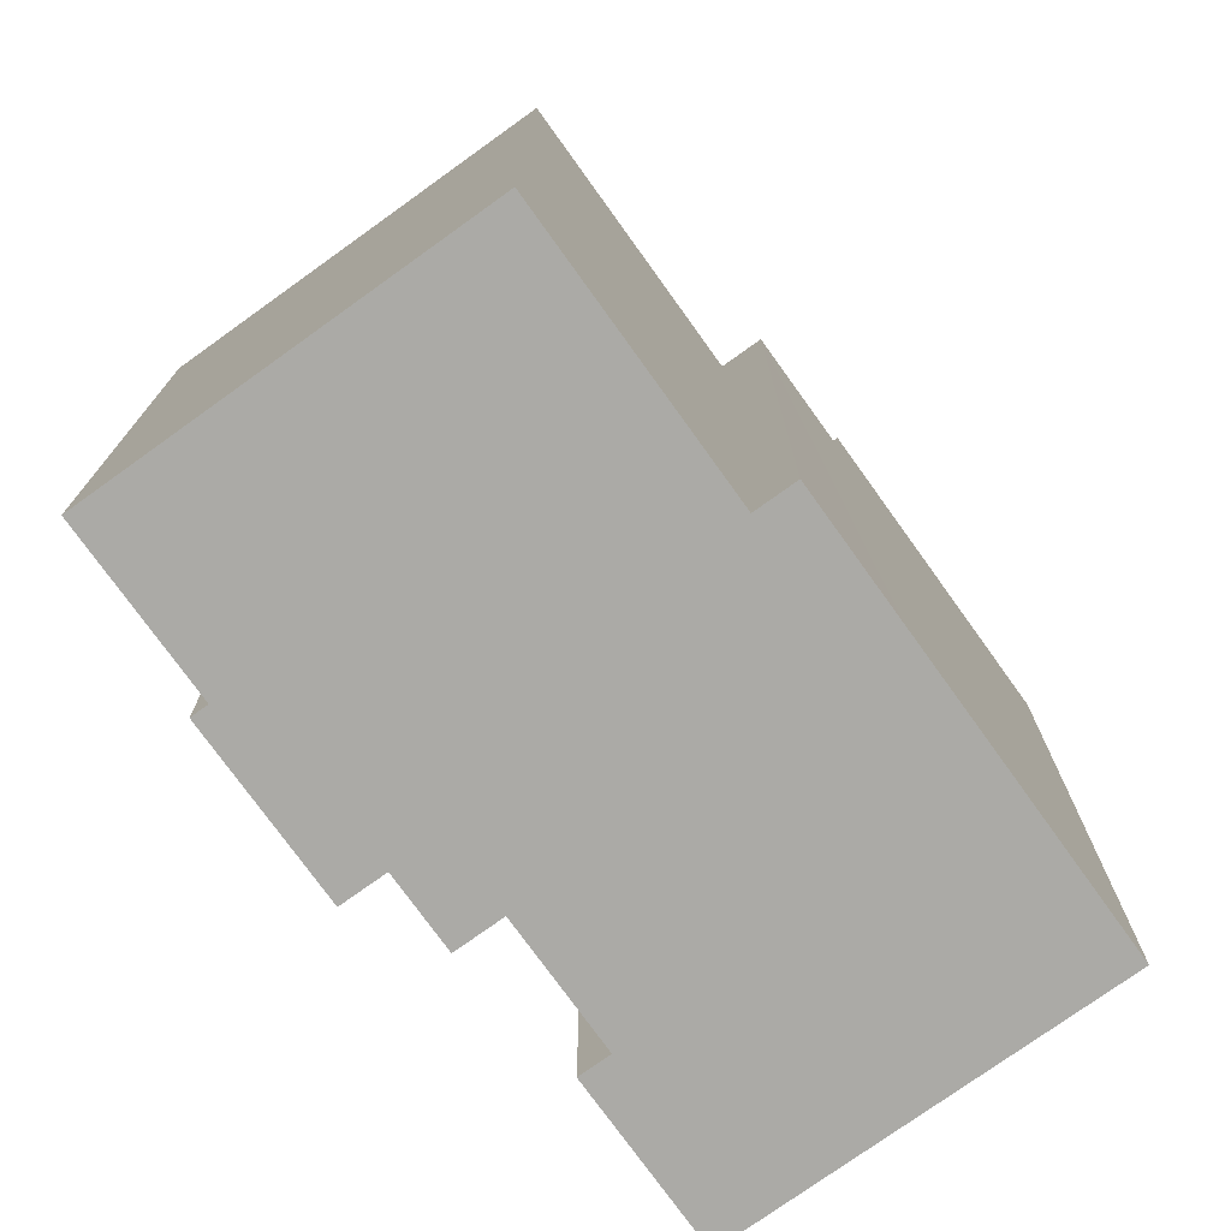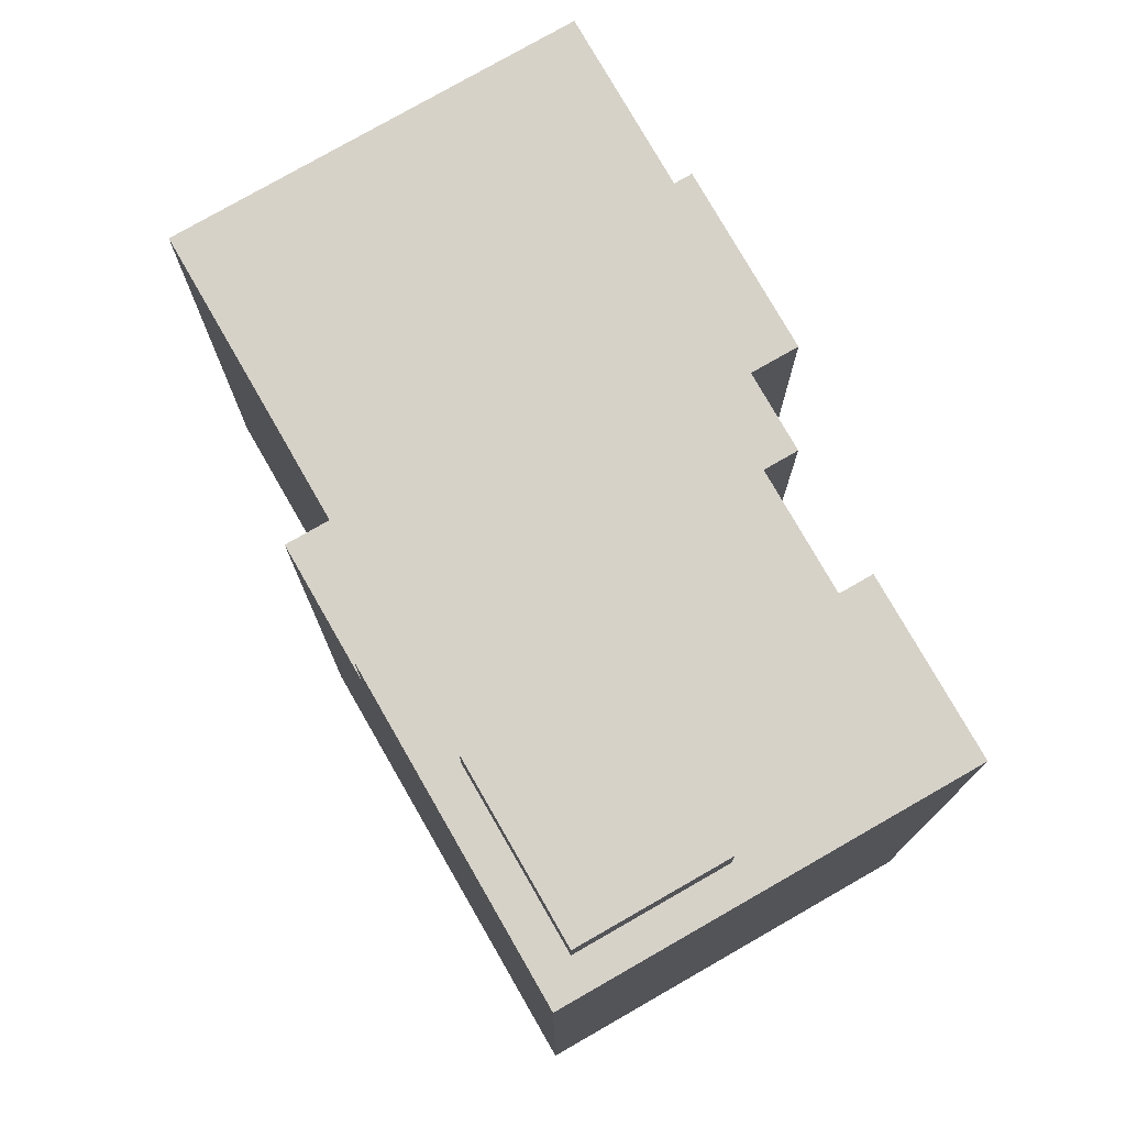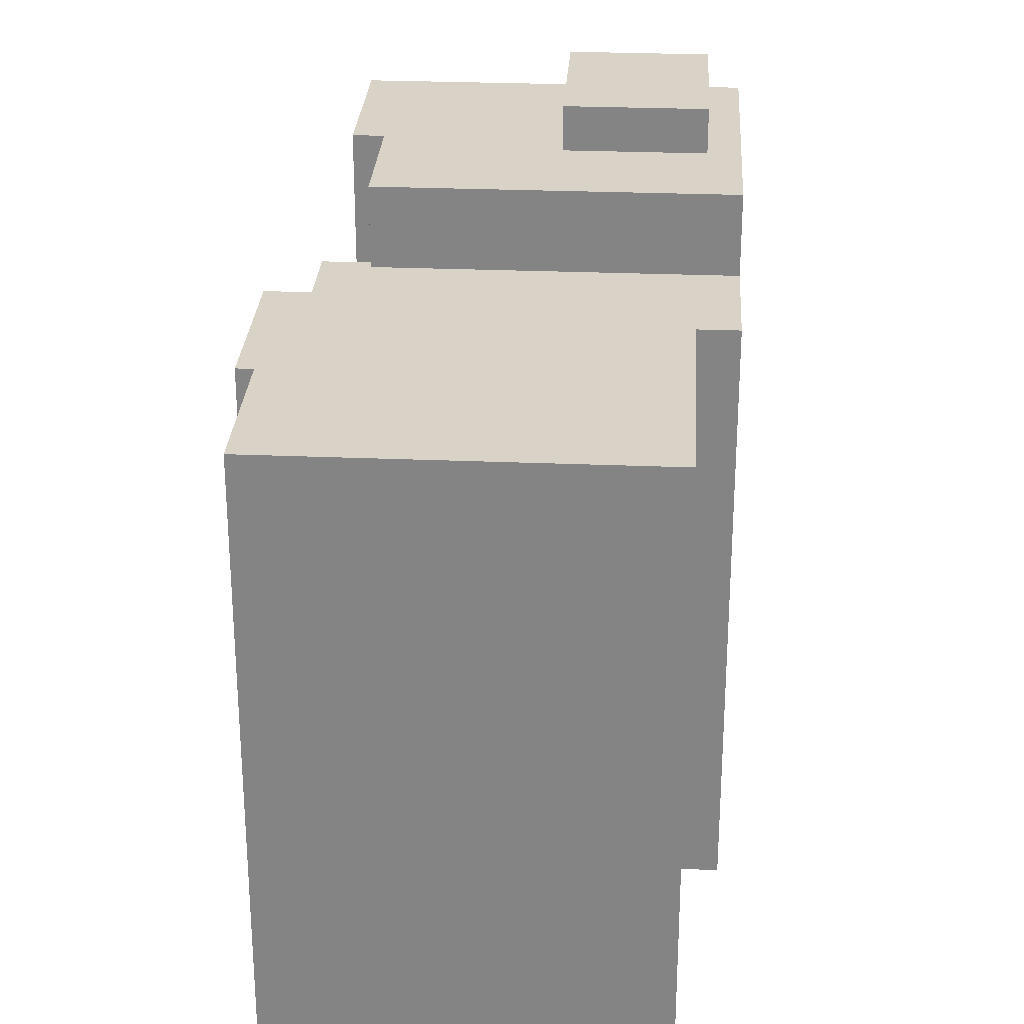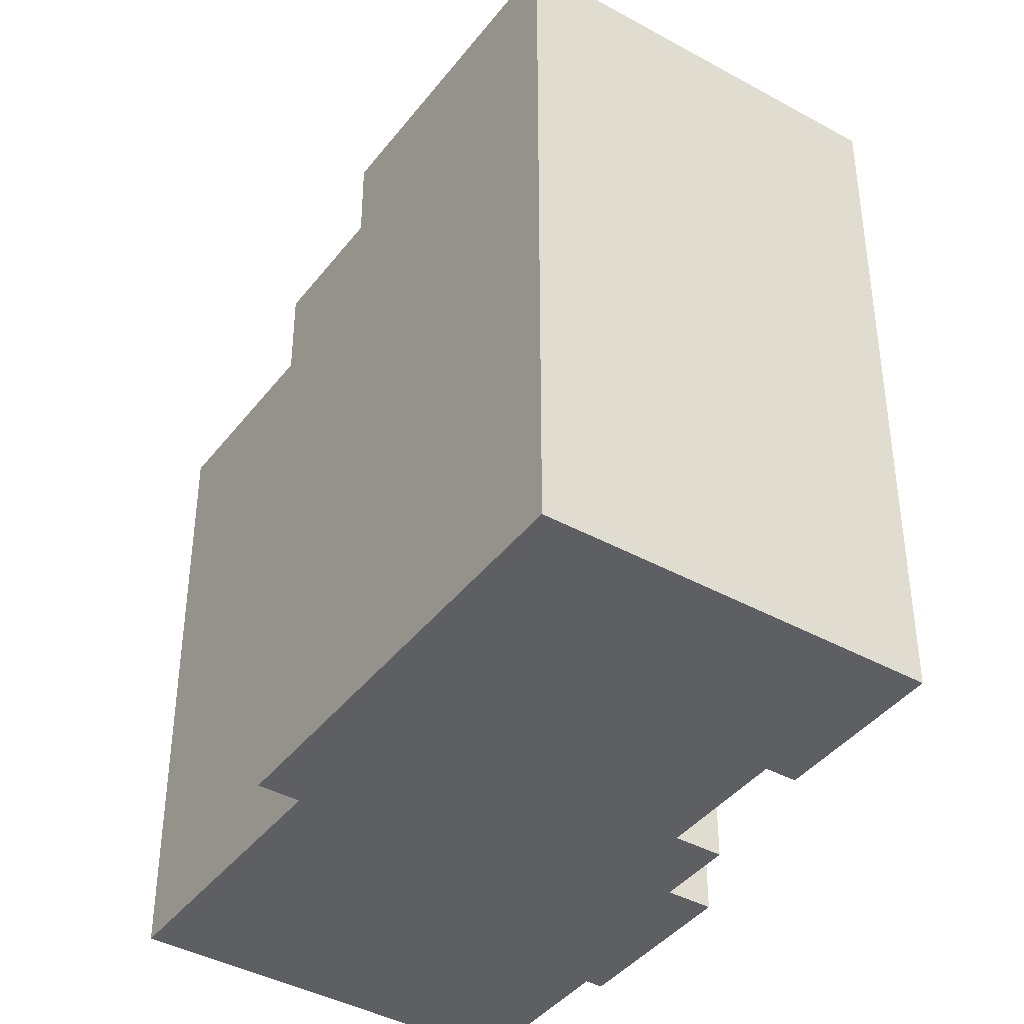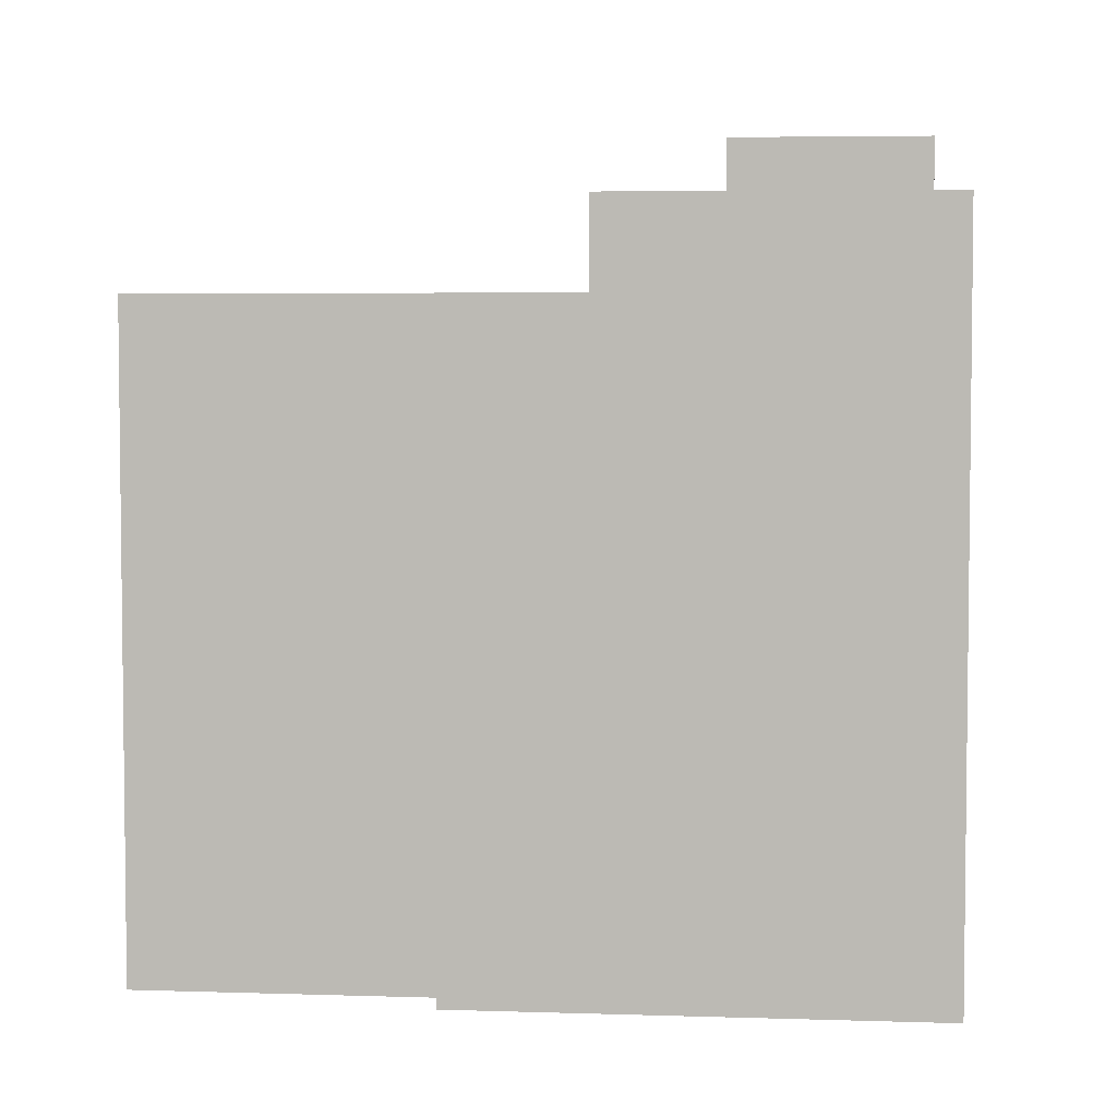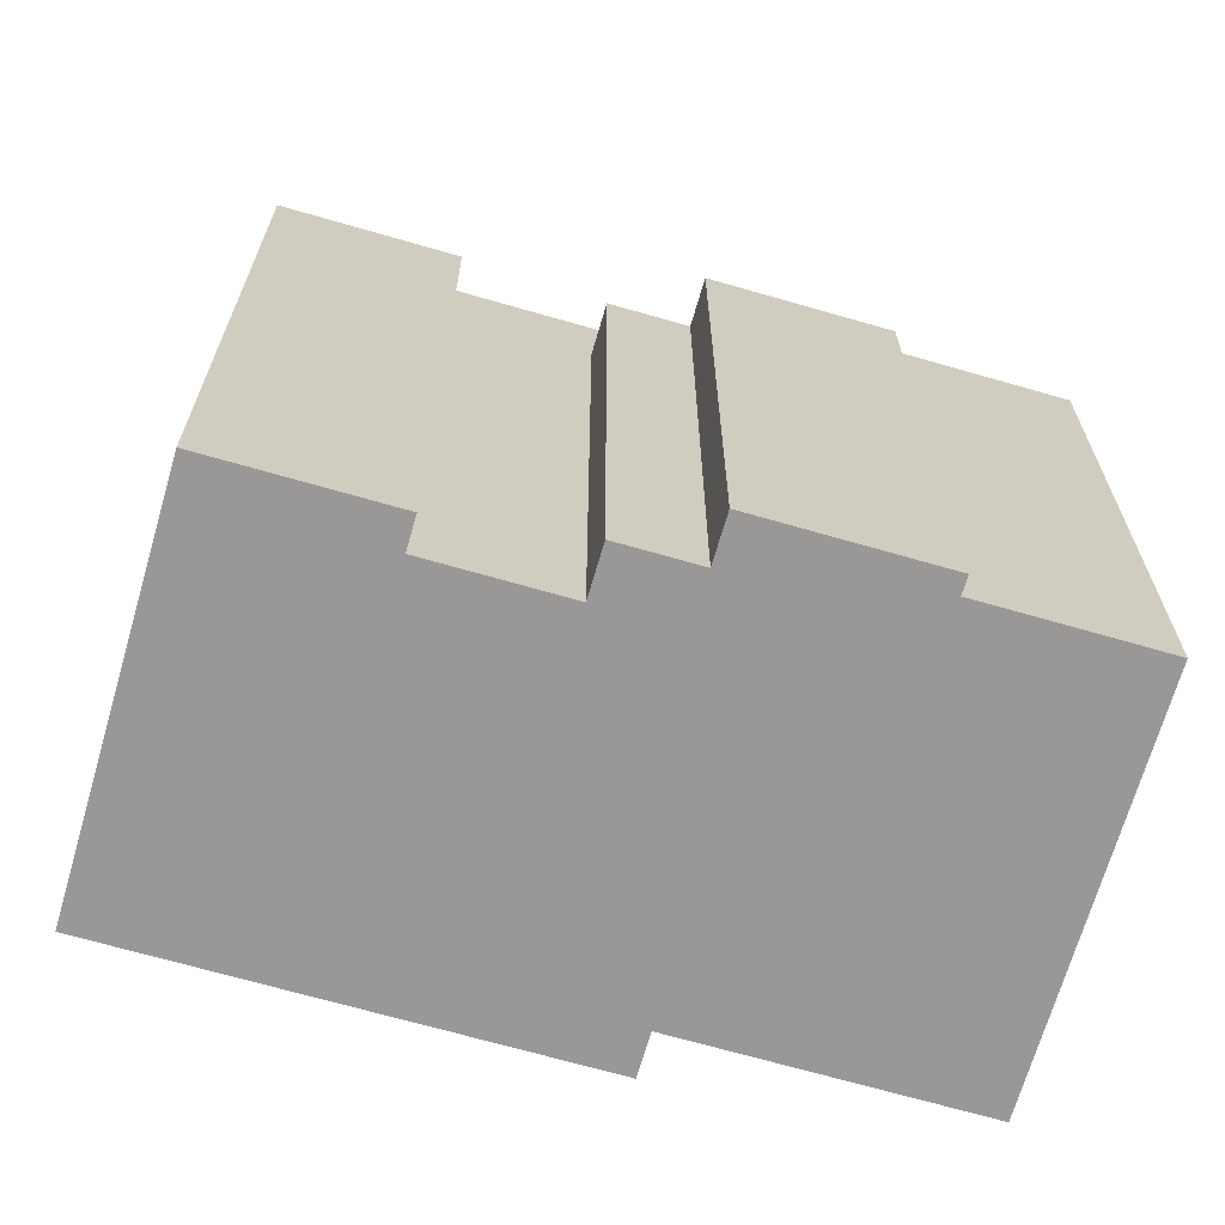
<metadata>
{"format":"obj","ext":"obj","renderer":"f3d","projection":"perspective","resolution":1024,"background":"white","views":[{"elev":-75.7,"azim":-91.6,"up":"+Y"},{"elev":77.5,"azim":22.9,"up":"+Y"},{"elev":28.0,"azim":-123.7,"up":"+Y"},{"elev":-40.9,"azim":18.7,"up":"+Y"},{"elev":4.7,"azim":-31.1,"up":"+Y"},{"elev":-68.6,"azim":126.6,"up":"+Y"}]}
</metadata>
<code>
v  14.49 -7.882e-16 12.87
v  19.97 -9.536e-16 15.57
v  19.26 -1.011e-15 16.51
v  27.51 -3.474e-16 5.673
v  13.63 -7.481e-16 12.22
v  12.96 -7.17e-16 11.71
v  10.52 -6.032e-16 9.851
v  6.913 -4.352e-16 7.107
v  7.802 -3.636e-16 5.938
v  26.64 -3.071e-16 5.016
v  4.709 -2.194e-16 3.584
v  23.93 -1.805e-16 2.948
v  22.06 -1.791e-16 2.925
v  0 0 0
v  21.2 -1.39e-16 2.269
v  20.53 -1.079e-16 1.762
v  18.4 -8.821e-18 0.1441
v  19.44 7.476e-17 -1.221
v  17.31 1.742e-16 -2.845
v  8.324 6.697e-16 -10.94
v  13.03 4.503e-16 -7.354
v  18.28 2.526e-16 -4.126
v  14.74 4.177e-16 -6.821
v  13.4 4.8e-16 -7.839
v  22.73 -1.249e-16 2.039
v  10.52 21.22 9.852
v  7.803 21.22 5.937
v  6.913 21.22 7.106
v  7.719 21.22 -10.14
v  0.000453 21.22 -0.0006717
v  11.73 21.22 8.259
v  18.09 21.22 -0.09571
v  8.324 21.22 -10.94
v  13.03 21.22 -7.354
v  13.4 21.22 -7.84
v  18.4 21.22 0.1434
v  17.31 21.22 -2.846
v  19.44 21.22 -1.222
v  14.74 21.22 -6.822
v  18.28 21.22 -4.127
v  17.36 24.12 7.306
v  22.06 24.12 2.924
v  21.2 24.12 2.269
v  27.51 24.12 5.673
v  22.14 24.12 10.94
v  19.97 24.12 15.57
v  19.42 24.12 8.87
v  19.11 24.12 14.92
v  23.93 24.12 2.947
v  22.73 24.12 2.038
v  26.64 24.12 5.015
v  14.49 24.12 12.87
v  14.34 24.12 11.28
v  13.63 24.12 12.22
v  16.39 24.12 12.85
v  19.26 24.12 16.51
v  18.09 24.12 -0.0958
v  10.52 24.12 9.852
v  17.36 25.72 7.306
v  19.11 25.72 14.92
v  22.14 25.72 10.94
v  14.34 25.72 11.28
v  22.06 21.22 2.924
v  27.51 21.22 5.673
g defaultobject
f 1 2 3
f 2 1 4
f 4 1 5
f 4 5 6
f 4 6 7
f 4 7 8
f 4 8 9
f 4 9 10
f 10 9 11
f 10 11 12
f 12 11 13
f 13 11 14
f 13 14 15
f 15 14 16
f 16 14 17
f 17 14 18
f 18 14 19
f 19 14 20
f 19 20 21
f 19 21 22
f 22 21 23
f 24 23 21
f 25 12 13
f 26 27 28
f 27 29 30
f 29 27 26
f 29 26 31
f 29 31 32
f 29 32 33
f 33 32 34
f 34 32 35
f 35 32 36
f 35 36 37
f 37 36 38
f 37 39 35
f 39 37 40
f 41 42 43
f 42 41 44
f 44 41 45
f 44 45 46
f 45 41 47
f 46 45 48
f 42 49 50
f 49 42 51
f 51 42 44
f 52 53 54
f 53 52 55
f 55 52 56
f 55 56 48
f 48 56 46
f 54 57 58
f 57 54 53
f 57 53 41
f 57 41 43
f 59 60 61
f 60 59 62
f 52 3 56
f 3 52 54
f 3 54 58
f 3 58 26
f 3 26 28
f 3 28 7
f 7 28 8
f 3 7 1
f 1 7 5
f 5 7 6
f 15 63 13
f 63 15 42
f 42 15 43
f 43 15 16
f 43 16 36
f 43 36 57
f 36 16 17
f 57 36 32
f 46 64 44
f 64 46 4
f 4 46 2
f 2 46 56
f 2 56 3
f 64 51 44
f 51 64 49
f 49 64 50
f 50 64 25
f 25 64 4
f 25 4 10
f 25 10 12
f 30 20 14
f 20 30 33
f 33 30 29
f 13 50 25
f 50 13 63
f 50 63 42
f 22 39 40
f 39 22 35
f 35 22 24
f 24 22 23
f 27 11 9
f 11 27 14
f 14 27 30
f 20 34 21
f 34 20 33
f 9 28 27
f 28 9 8
f 47 61 45
f 61 47 59
f 59 47 41
f 45 60 48
f 60 45 61
f 53 60 62
f 60 53 55
f 60 55 48
f 41 62 59
f 62 41 53
f 32 58 57
f 58 32 31
f 58 31 26
f 24 34 35
f 34 24 21
f 22 37 19
f 37 22 40
f 19 38 18
f 38 19 37
f 18 36 17
f 36 18 38

</code>
